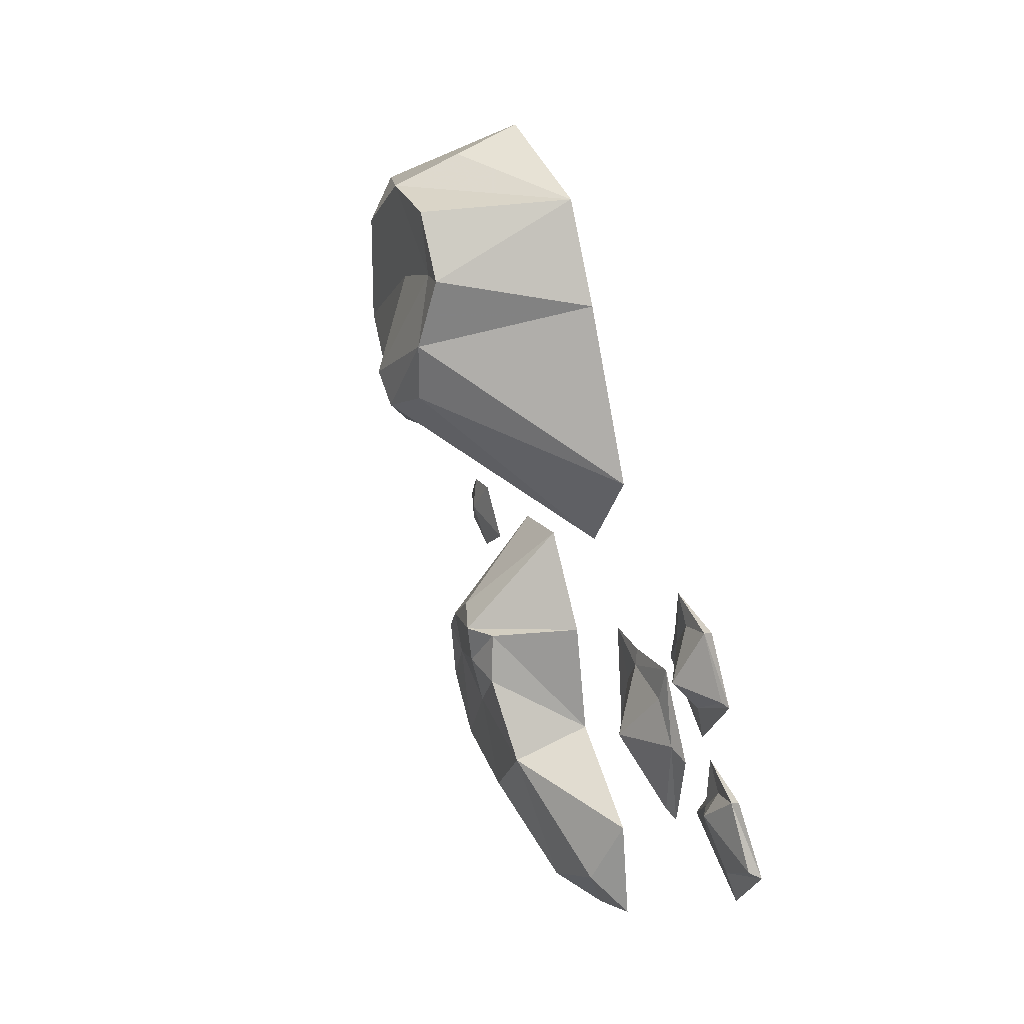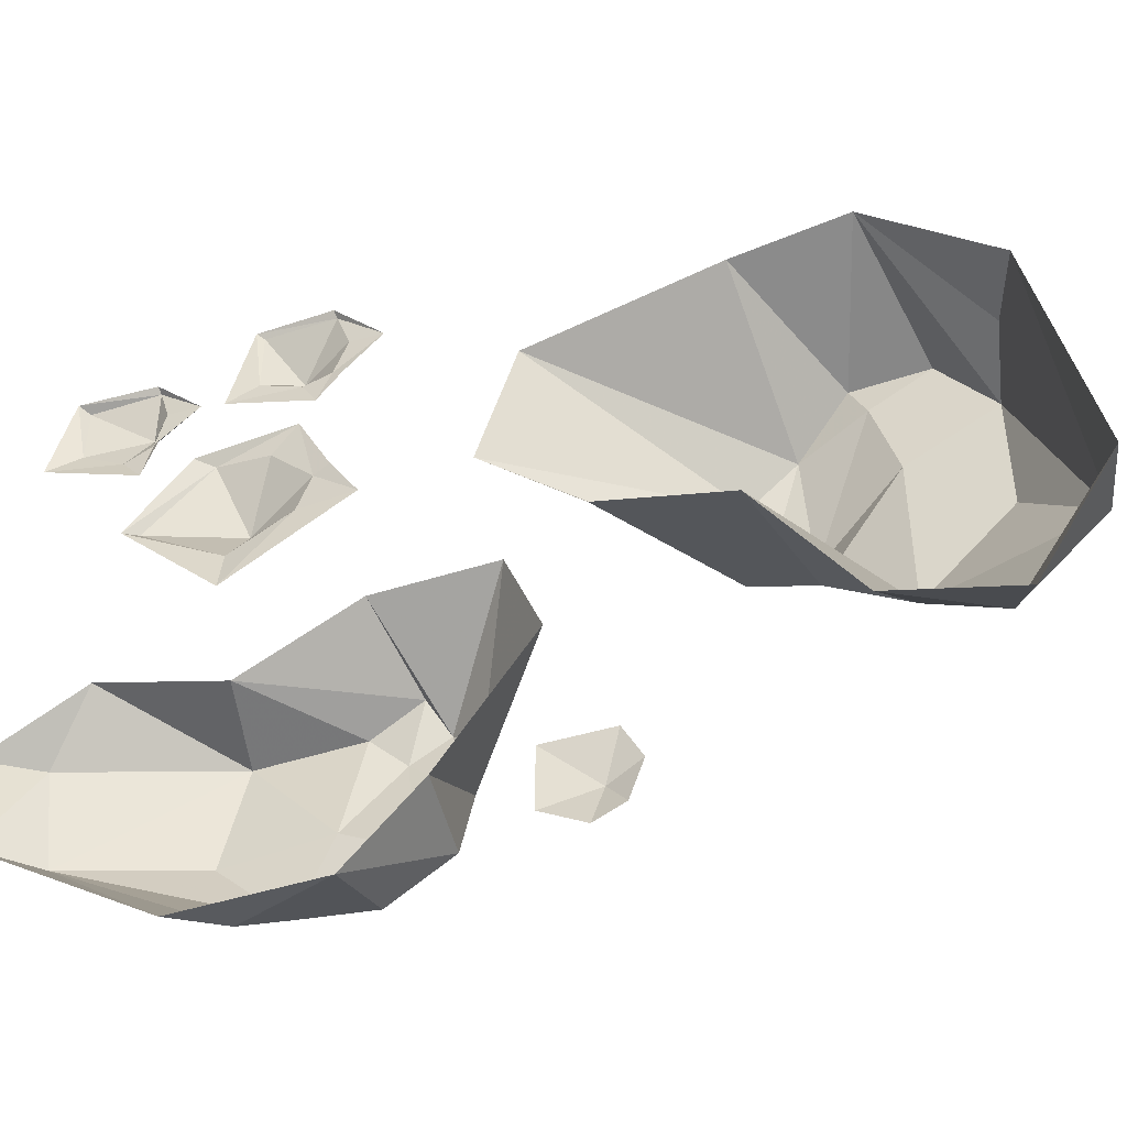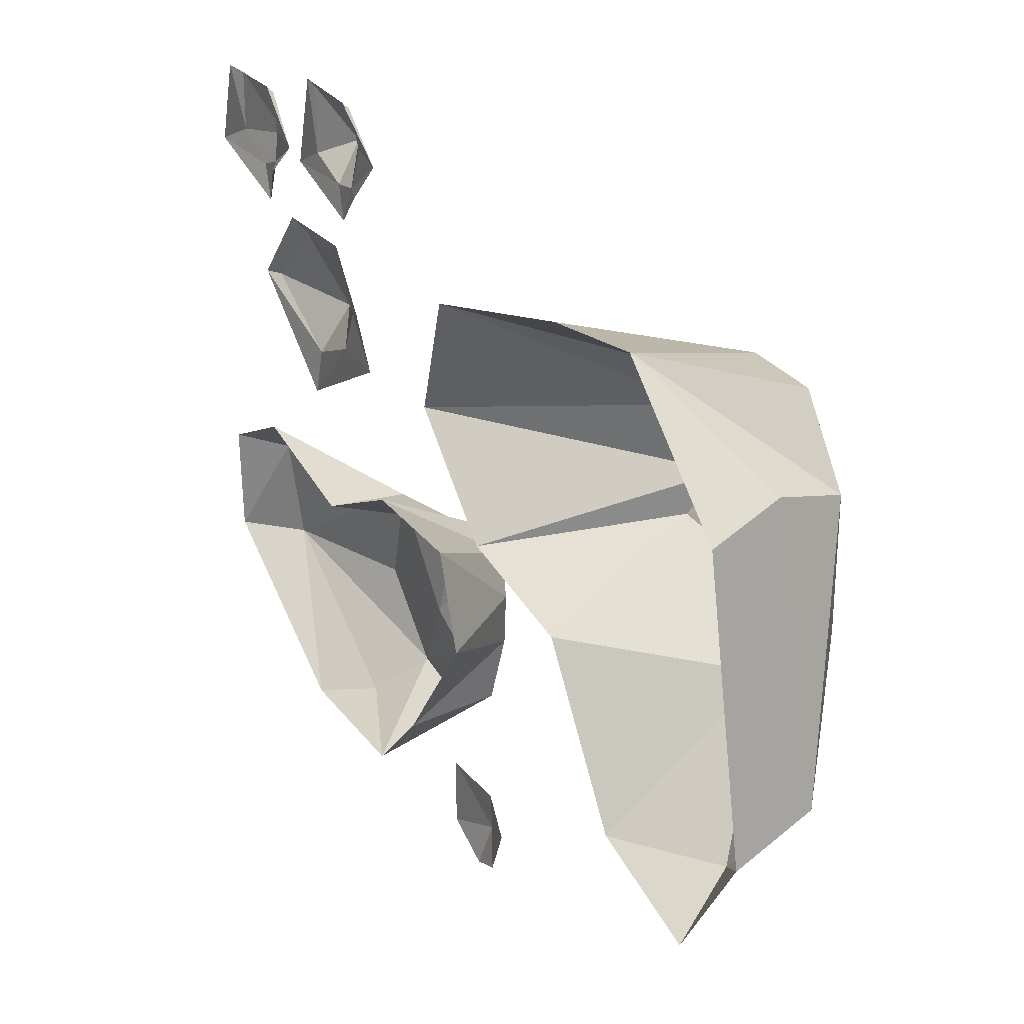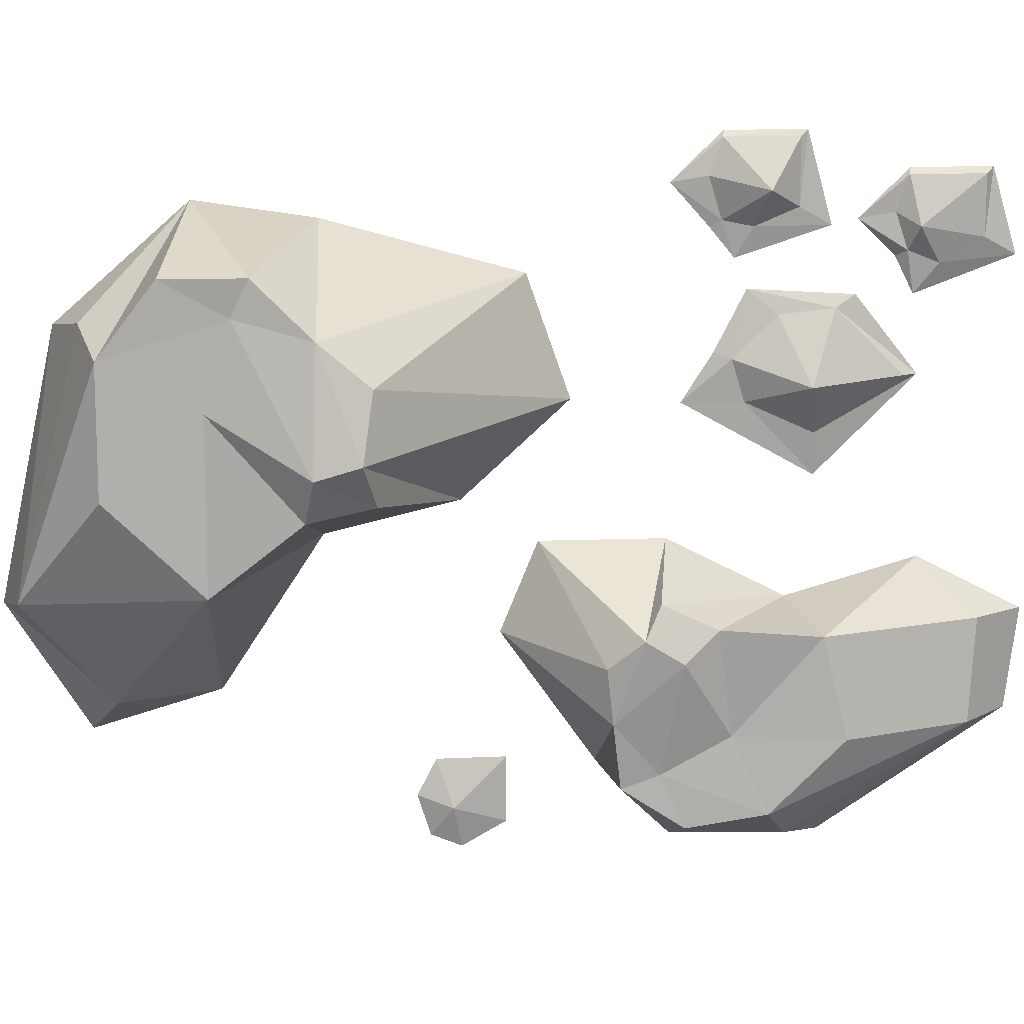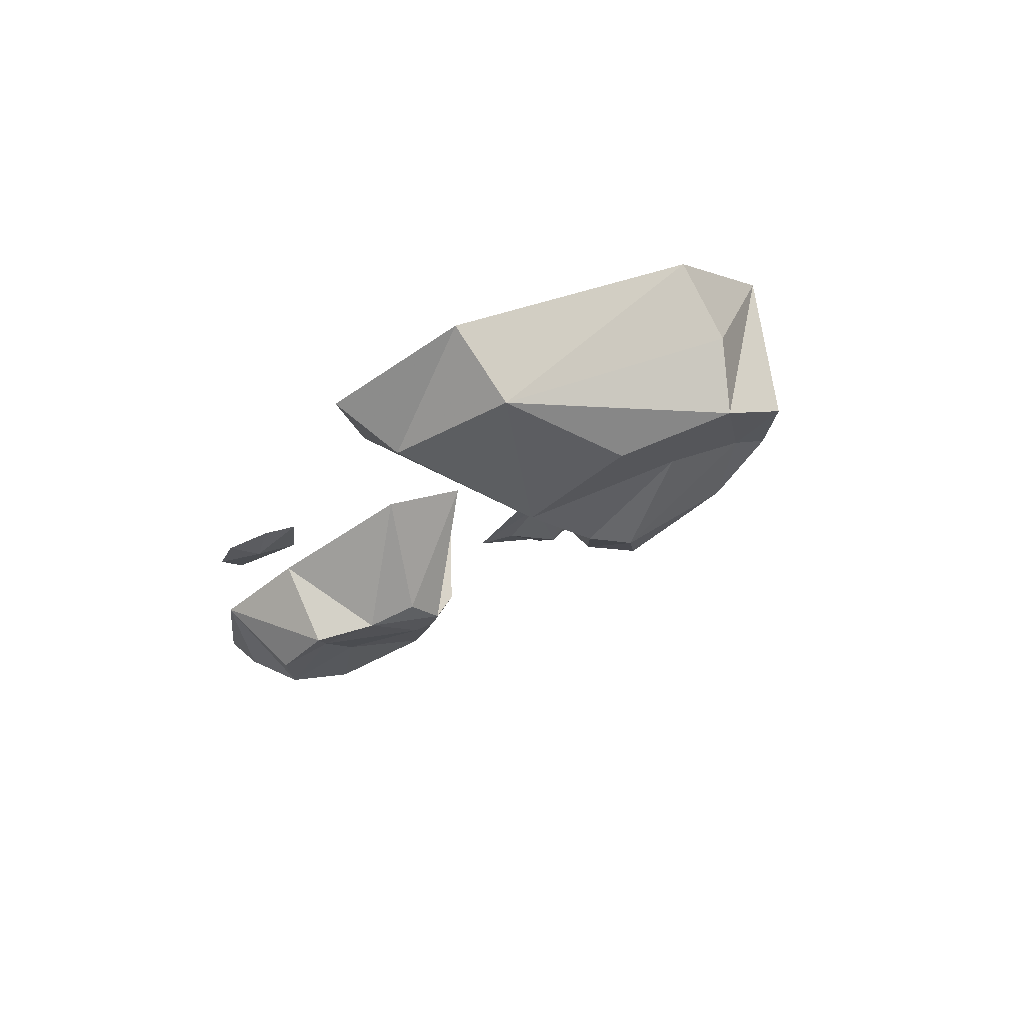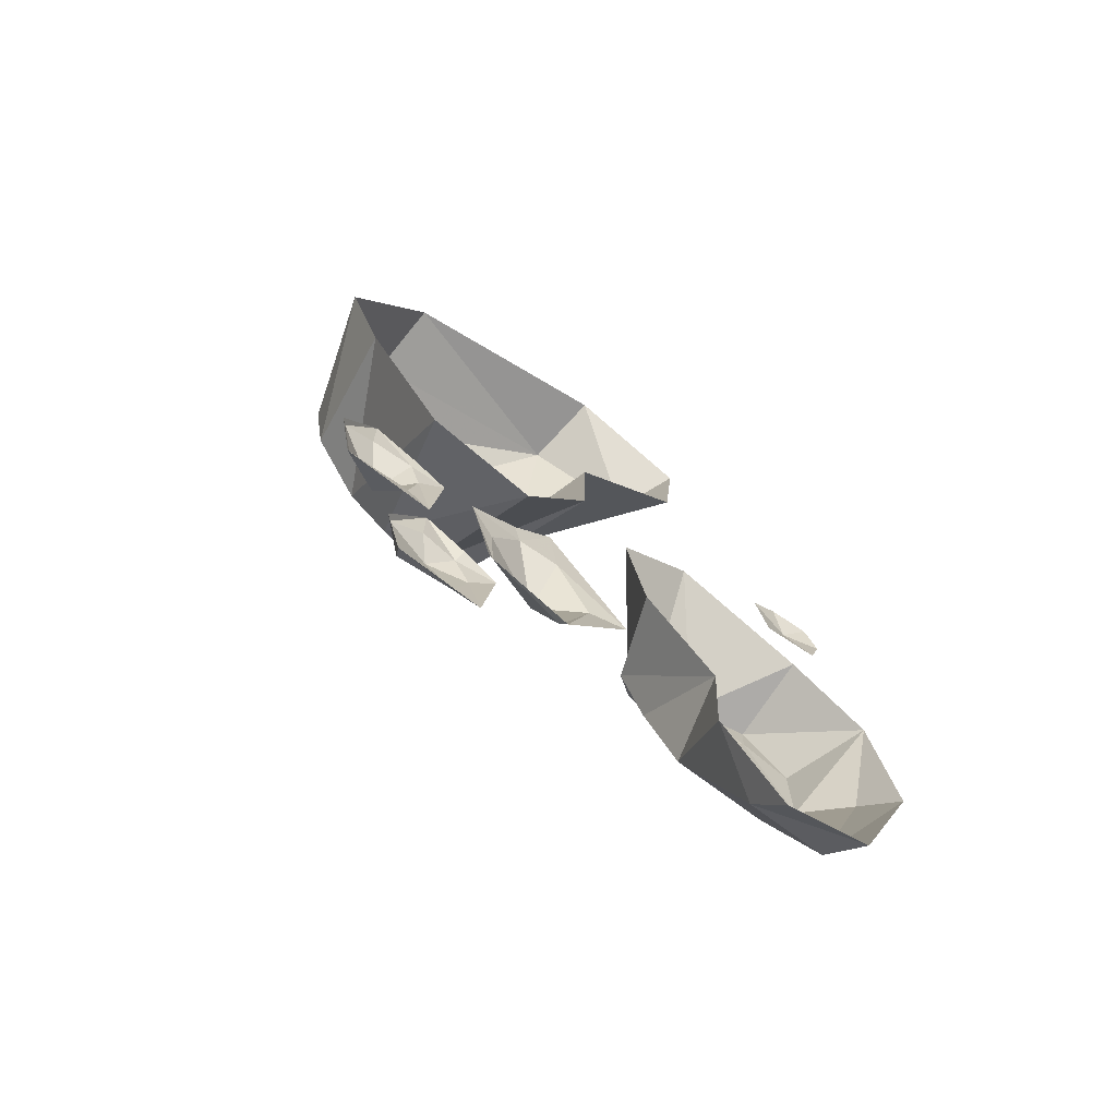
<metadata>
{"format":"obj","ext":"obj","renderer":"f3d","projection":"perspective","resolution":1024,"background":"white","views":[{"elev":-10.3,"azim":-16.5,"up":"+Y"},{"elev":-45.5,"azim":124.3,"up":"+Z"},{"elev":27.5,"azim":165.4,"up":"+Z"},{"elev":12.3,"azim":-81.2,"up":"+Z"},{"elev":56.9,"azim":-115.4,"up":"+Y"},{"elev":-53.5,"azim":52.3,"up":"+Y"}]}
</metadata>
<code>
o object/5919/2
v 6 -79 -12
v 9 -89 31
v 21 -81 29
v 19 -72 -15
v 13 -92 -29
v 2 -110 -9
v -2 -95 6
v -2 -95 27
v 26 -102 48
v 27 -105 -30
v 31 -121 -5
v 22 -85 -36
v 2 -125 3
v 2 -110 19
v 3 -114 33
v 0 -104 39
v 3 -117 39
v 31 -121 45
v 2 -127 30
v 40 -152 36
v 4 -135 23
v 41 -159 16
v 1 -134 12
v 37 -142 0
v 6 -135 5
v -1 -127 10
v 50 -223 -37
v 43 -194 -55
v 52 -199 -57
v 60 -229 -37
v 52 -224 -20
v 36 -200 -20
v 37 -204 -37
v 34 -192 -49
v 46 -175 -57
v 56 -214 -11
v 50 -193 -17
v 60 -231 -20
v 30 -184 -18
v 33 -186 -36
v 30 -175 -42
v 31 -179 -51
v 28 -169 -44
v 43 -163 -44
v 26 -168 -33
v 39 -148 -22
v 26 -167 -24
v 40 -154 -7
v 25 -173 -19
v 45 -174 -7
v 29 -175 -14
v 27 -179 -23
v 35 -141 -51
v 36 -138 -43
v 35 -135 -49
v 36 -137 -56
v 37 -142 -58
v 39 -149 -54
v 39 -149 -43
v 52 -213 43
v 54 -211 51
v 54 -209 45
v 54 -211 39
v 55 -216 37
v 57 -223 41
v 57 -223 51
v 59 -224 52
v 55 -211 52
v 53 -203 44
v 55 -209 38
v 55 -212 32
v 60 -228 38
v 45 -197 18
v 51 -200 30
v 49 -191 29
v 47 -184 22
v 48 -186 15
v 50 -197 10
v 54 -211 19
v 56 -213 19
v 53 -203 32
v 49 -186 33
v 47 -181 23
v 46 -176 15
v 51 -197 3
v 44 -190 49
v 47 -182 57
v 46 -180 51
v 47 -182 44
v 48 -187 43
v 50 -194 46
v 50 -194 57
v 51 -195 58
v 48 -182 58
v 45 -174 50
v 47 -180 43
v 48 -184 38
v 52 -199 43
f 1 2 3
f 1 3 4
f 1 4 5
f 1 5 6
f 1 6 7
f 1 7 8
f 1 8 2
f 2 8 9
f 2 9 3
f 10 11 6
f 10 6 5
f 10 5 12
f 12 5 4
f 11 13 6
f 6 13 14
f 6 14 7
f 7 14 8
f 8 14 15
f 8 15 16
f 8 16 9
f 9 16 17
f 9 17 18
f 18 17 19
f 18 19 20
f 20 19 21
f 20 21 22
f 22 21 23
f 22 23 24
f 24 23 25
f 24 25 11
f 11 25 13
f 13 25 26
f 13 26 14
f 14 26 15
f 15 26 19
f 15 19 17
f 15 17 16
f 19 26 23
f 19 23 21
f 26 25 23
f 27 28 29
f 27 29 30
f 27 30 31
f 27 31 32
f 27 32 33
f 27 33 34
f 27 34 28
f 28 34 35
f 28 35 29
f 36 37 32
f 36 32 31
f 36 31 38
f 38 31 30
f 37 39 32
f 32 39 40
f 32 40 33
f 33 40 34
f 34 40 41
f 34 41 42
f 34 42 35
f 35 42 43
f 35 43 44
f 44 43 45
f 44 45 46
f 46 45 47
f 46 47 48
f 48 47 49
f 48 49 50
f 50 49 51
f 50 51 37
f 37 51 39
f 39 51 52
f 39 52 40
f 40 52 41
f 41 52 45
f 41 45 43
f 41 43 42
f 45 52 49
f 45 49 47
f 52 51 49
f 53 54 55
f 53 55 56
f 53 56 57
f 53 57 58
f 53 58 59
f 53 59 54
f 60 61 62
f 60 62 63
f 60 63 64
f 60 64 65
f 60 65 66
f 60 66 61
f 61 66 67
f 61 67 68
f 61 68 69
f 61 69 62
f 62 69 63
f 63 69 70
f 63 70 71
f 63 71 64
f 64 71 72
f 64 72 65
f 65 72 67
f 65 67 66
f 73 74 75
f 73 75 76
f 73 76 77
f 73 77 78
f 73 78 79
f 73 79 74
f 74 79 80
f 74 80 81
f 74 81 82
f 74 82 75
f 75 82 76
f 76 82 83
f 76 83 84
f 76 84 77
f 77 84 85
f 77 85 78
f 78 85 80
f 78 80 79
f 86 87 88
f 86 88 89
f 86 89 90
f 86 90 91
f 86 91 92
f 86 92 87
f 87 92 93
f 87 93 94
f 87 94 95
f 87 95 88
f 88 95 89
f 89 95 96
f 89 96 97
f 89 97 90
f 90 97 98
f 90 98 91
f 91 98 93
f 91 93 92

</code>
